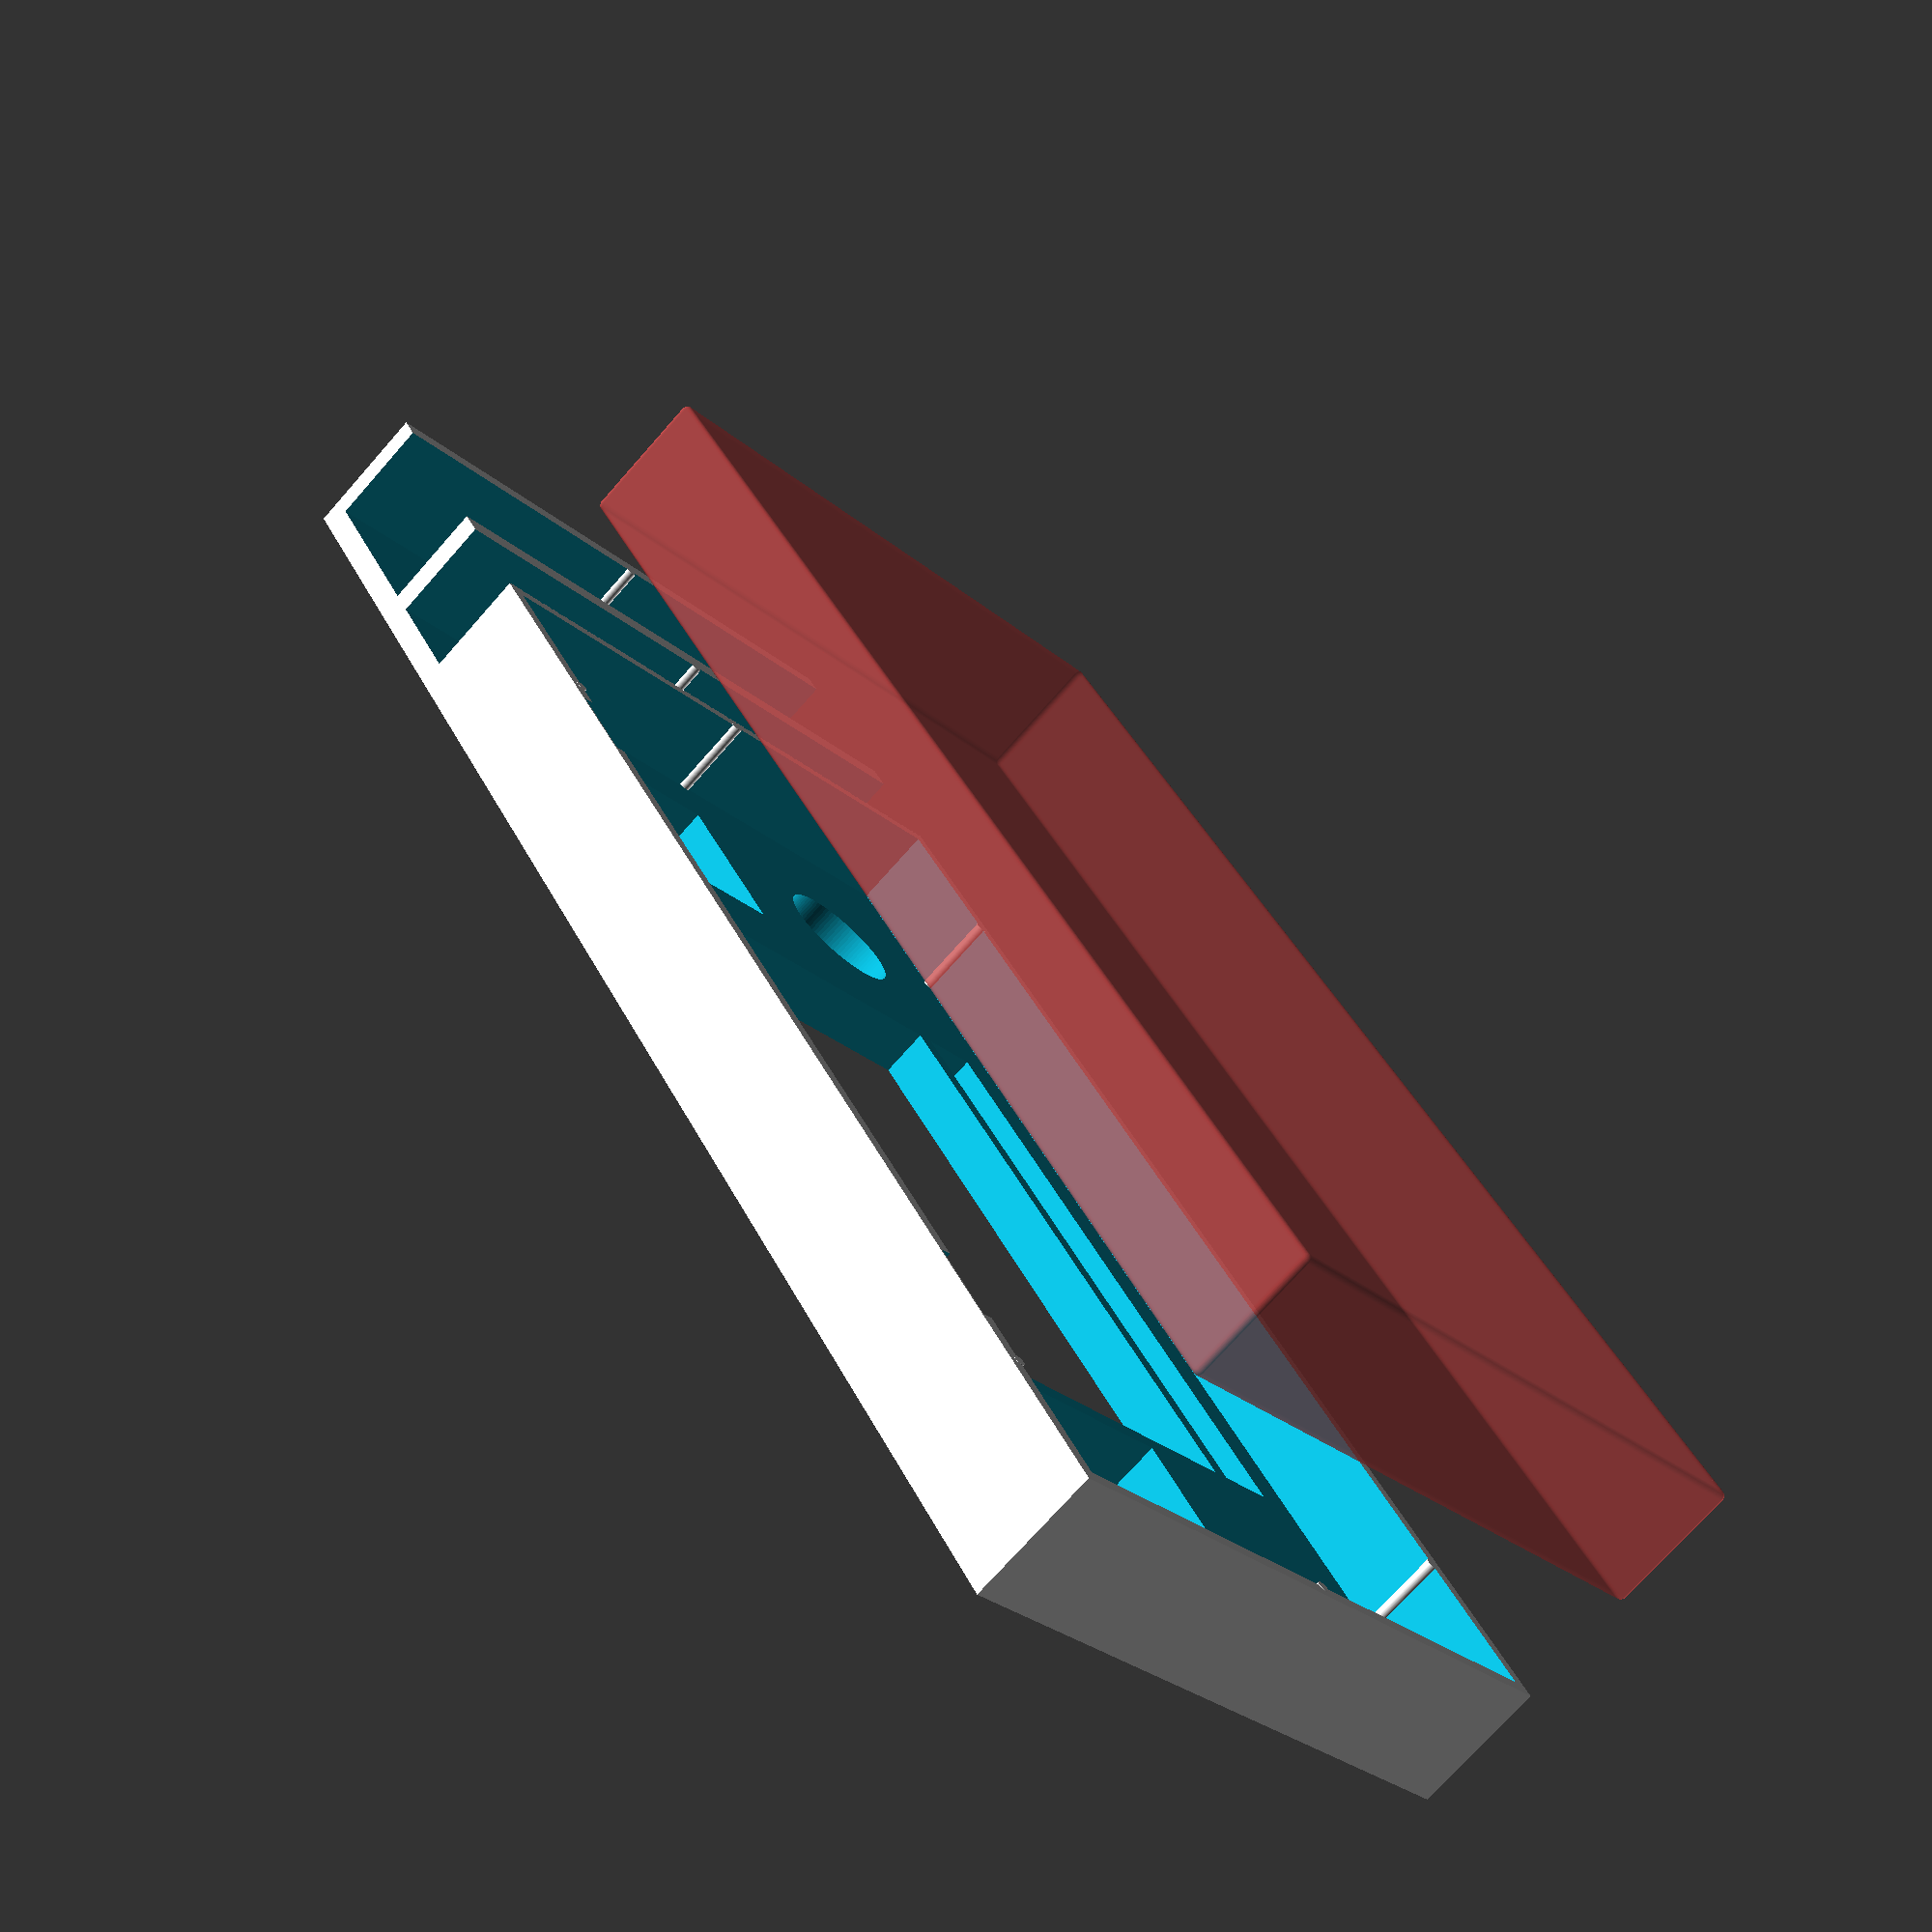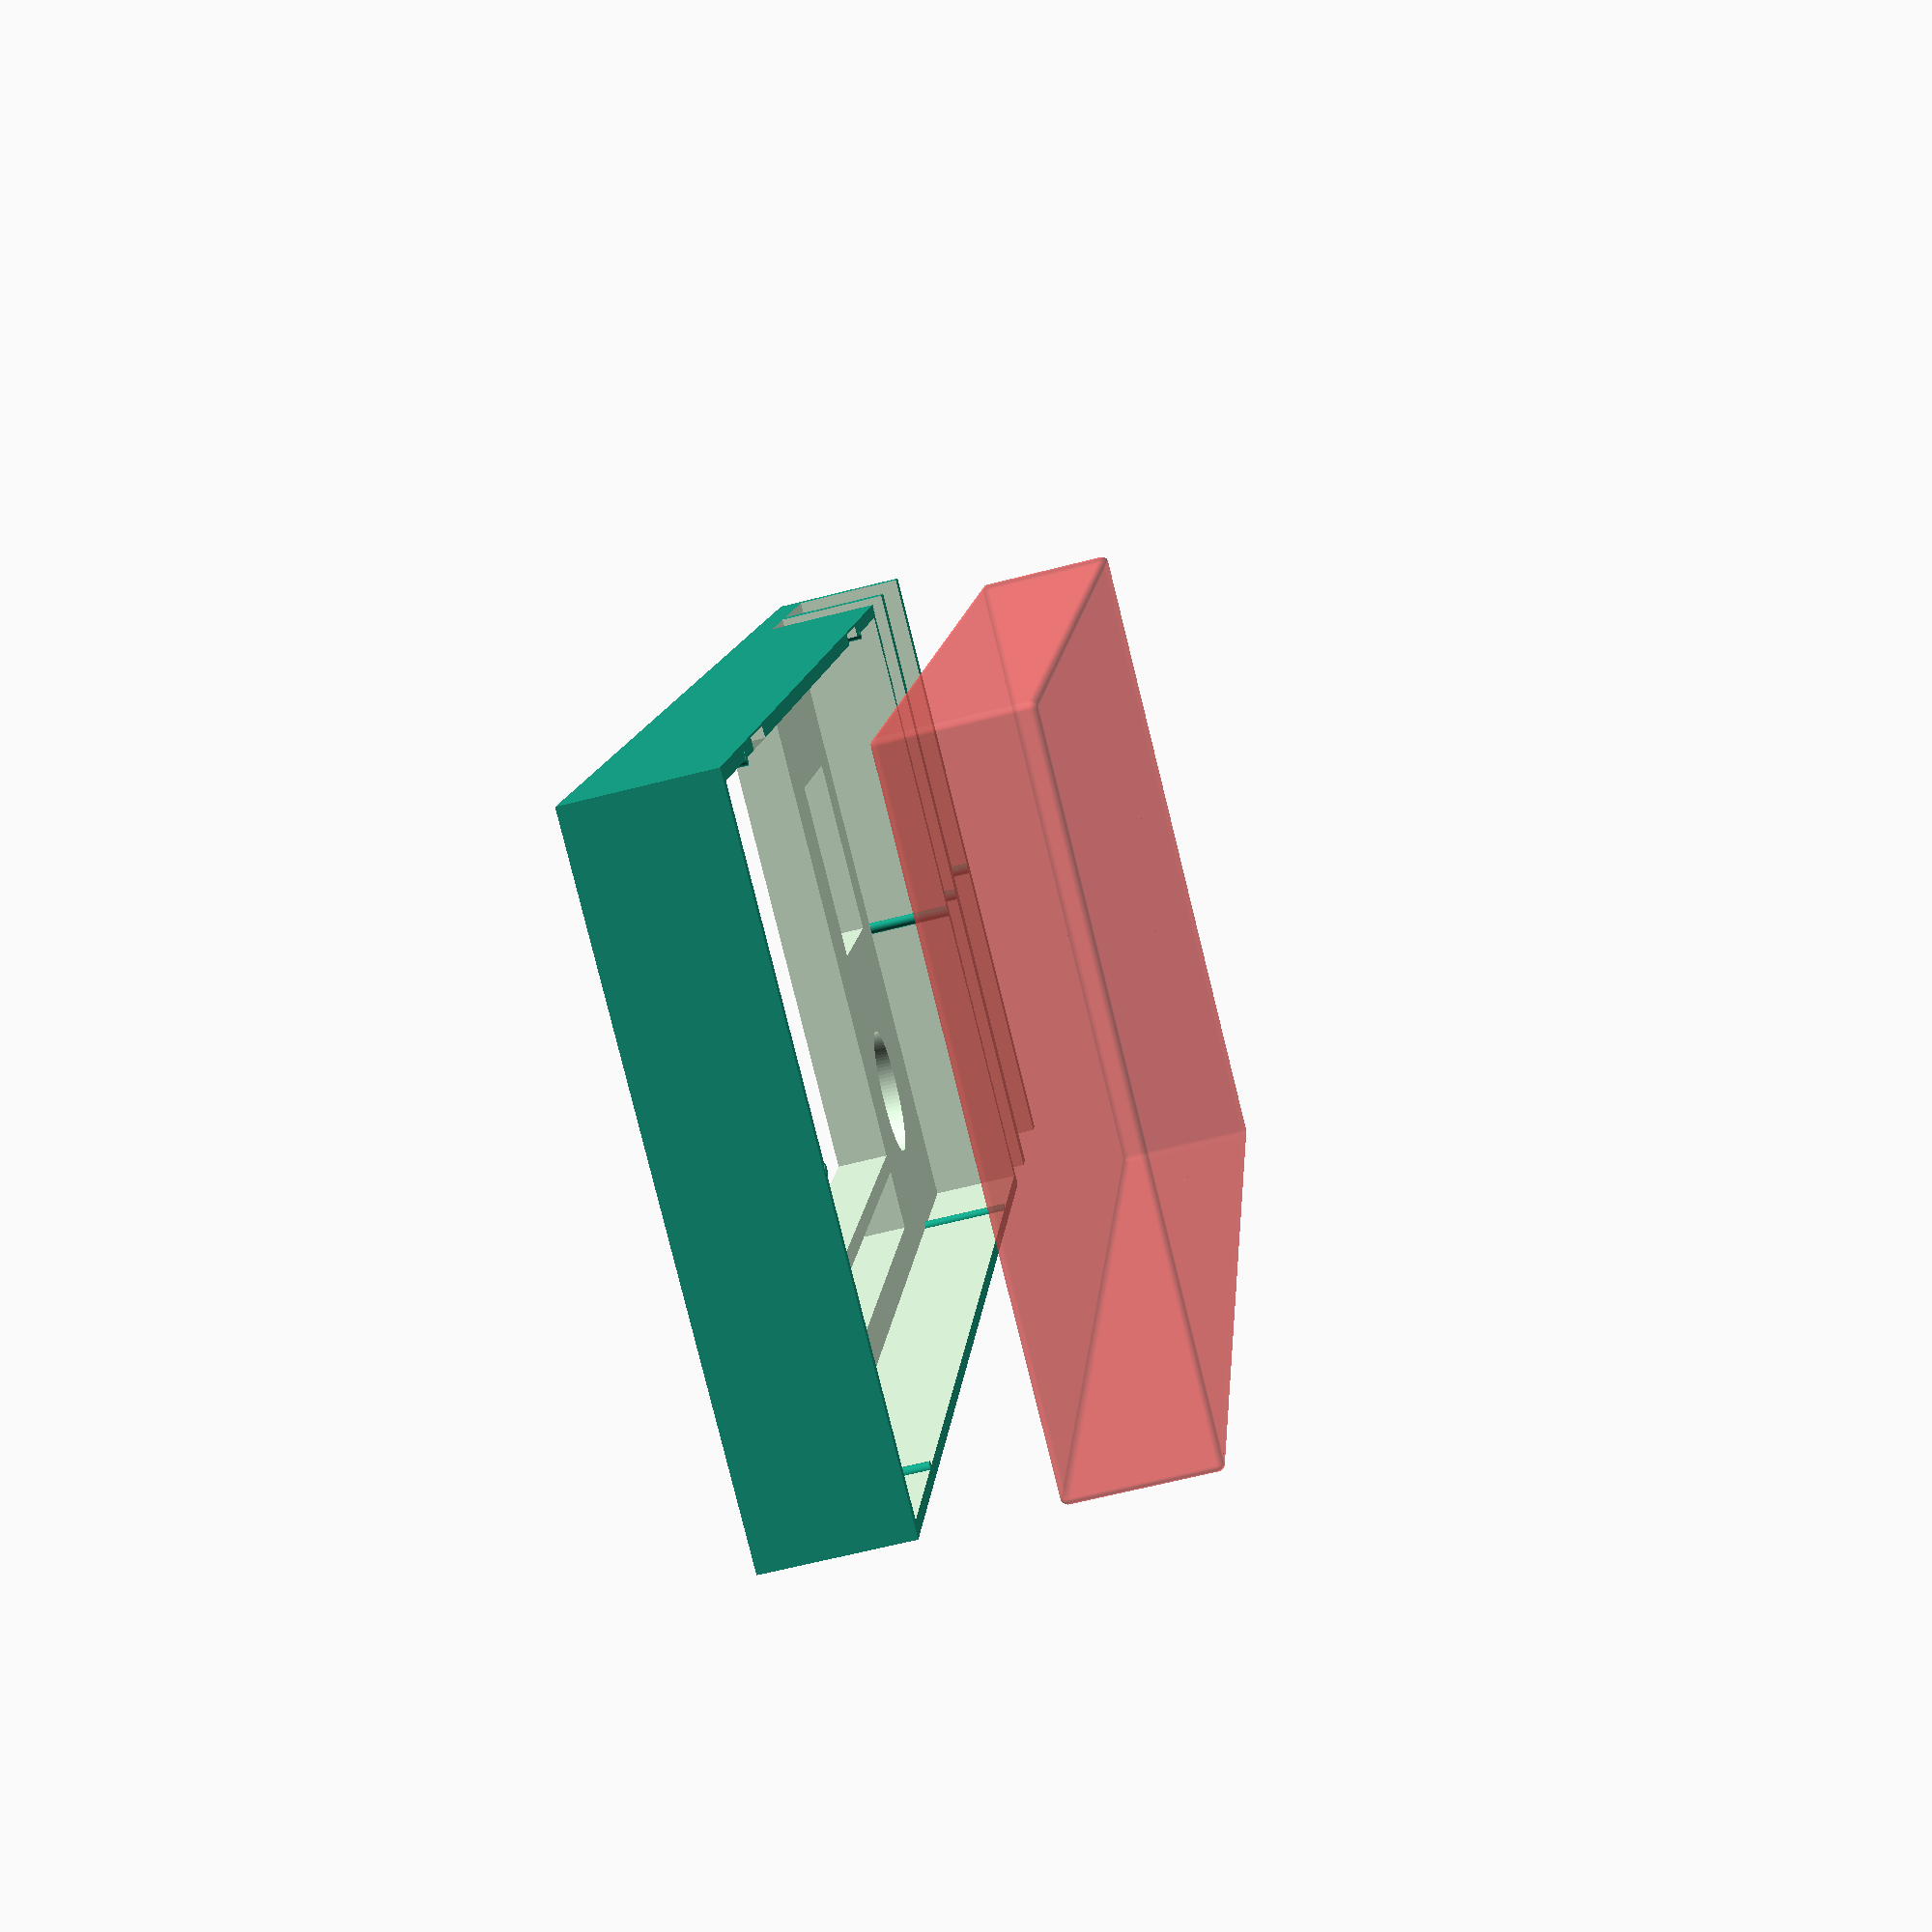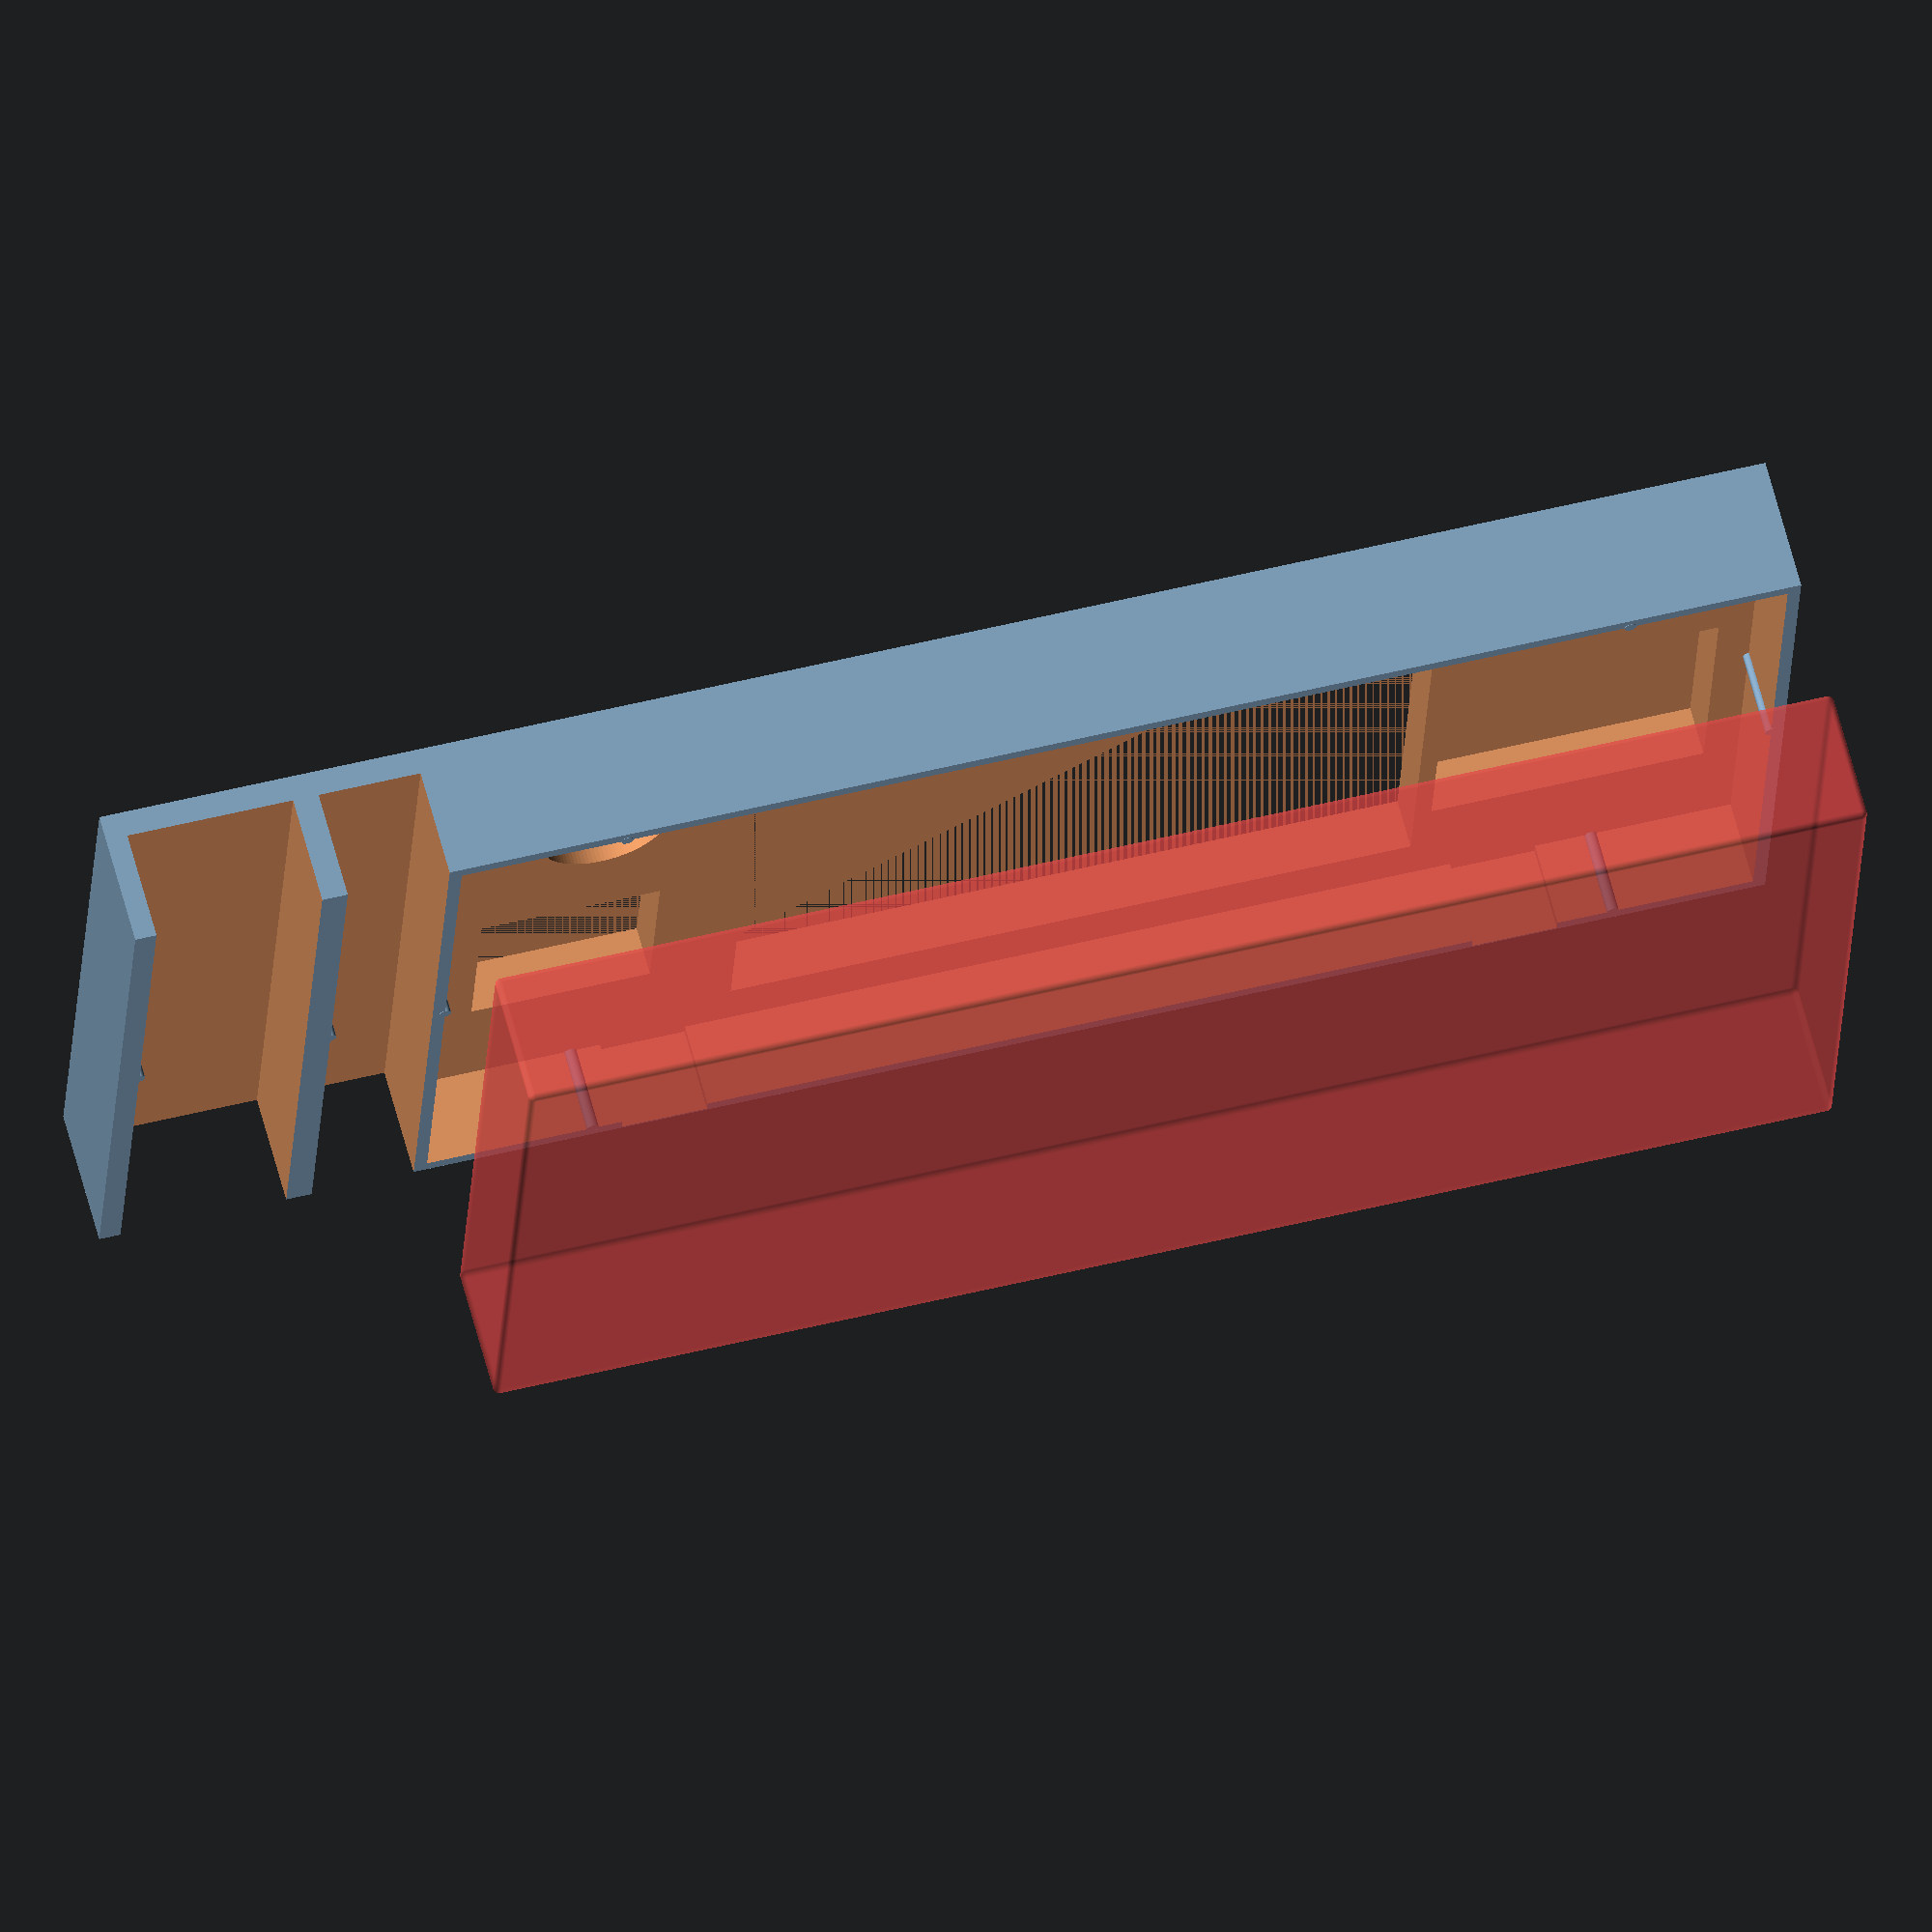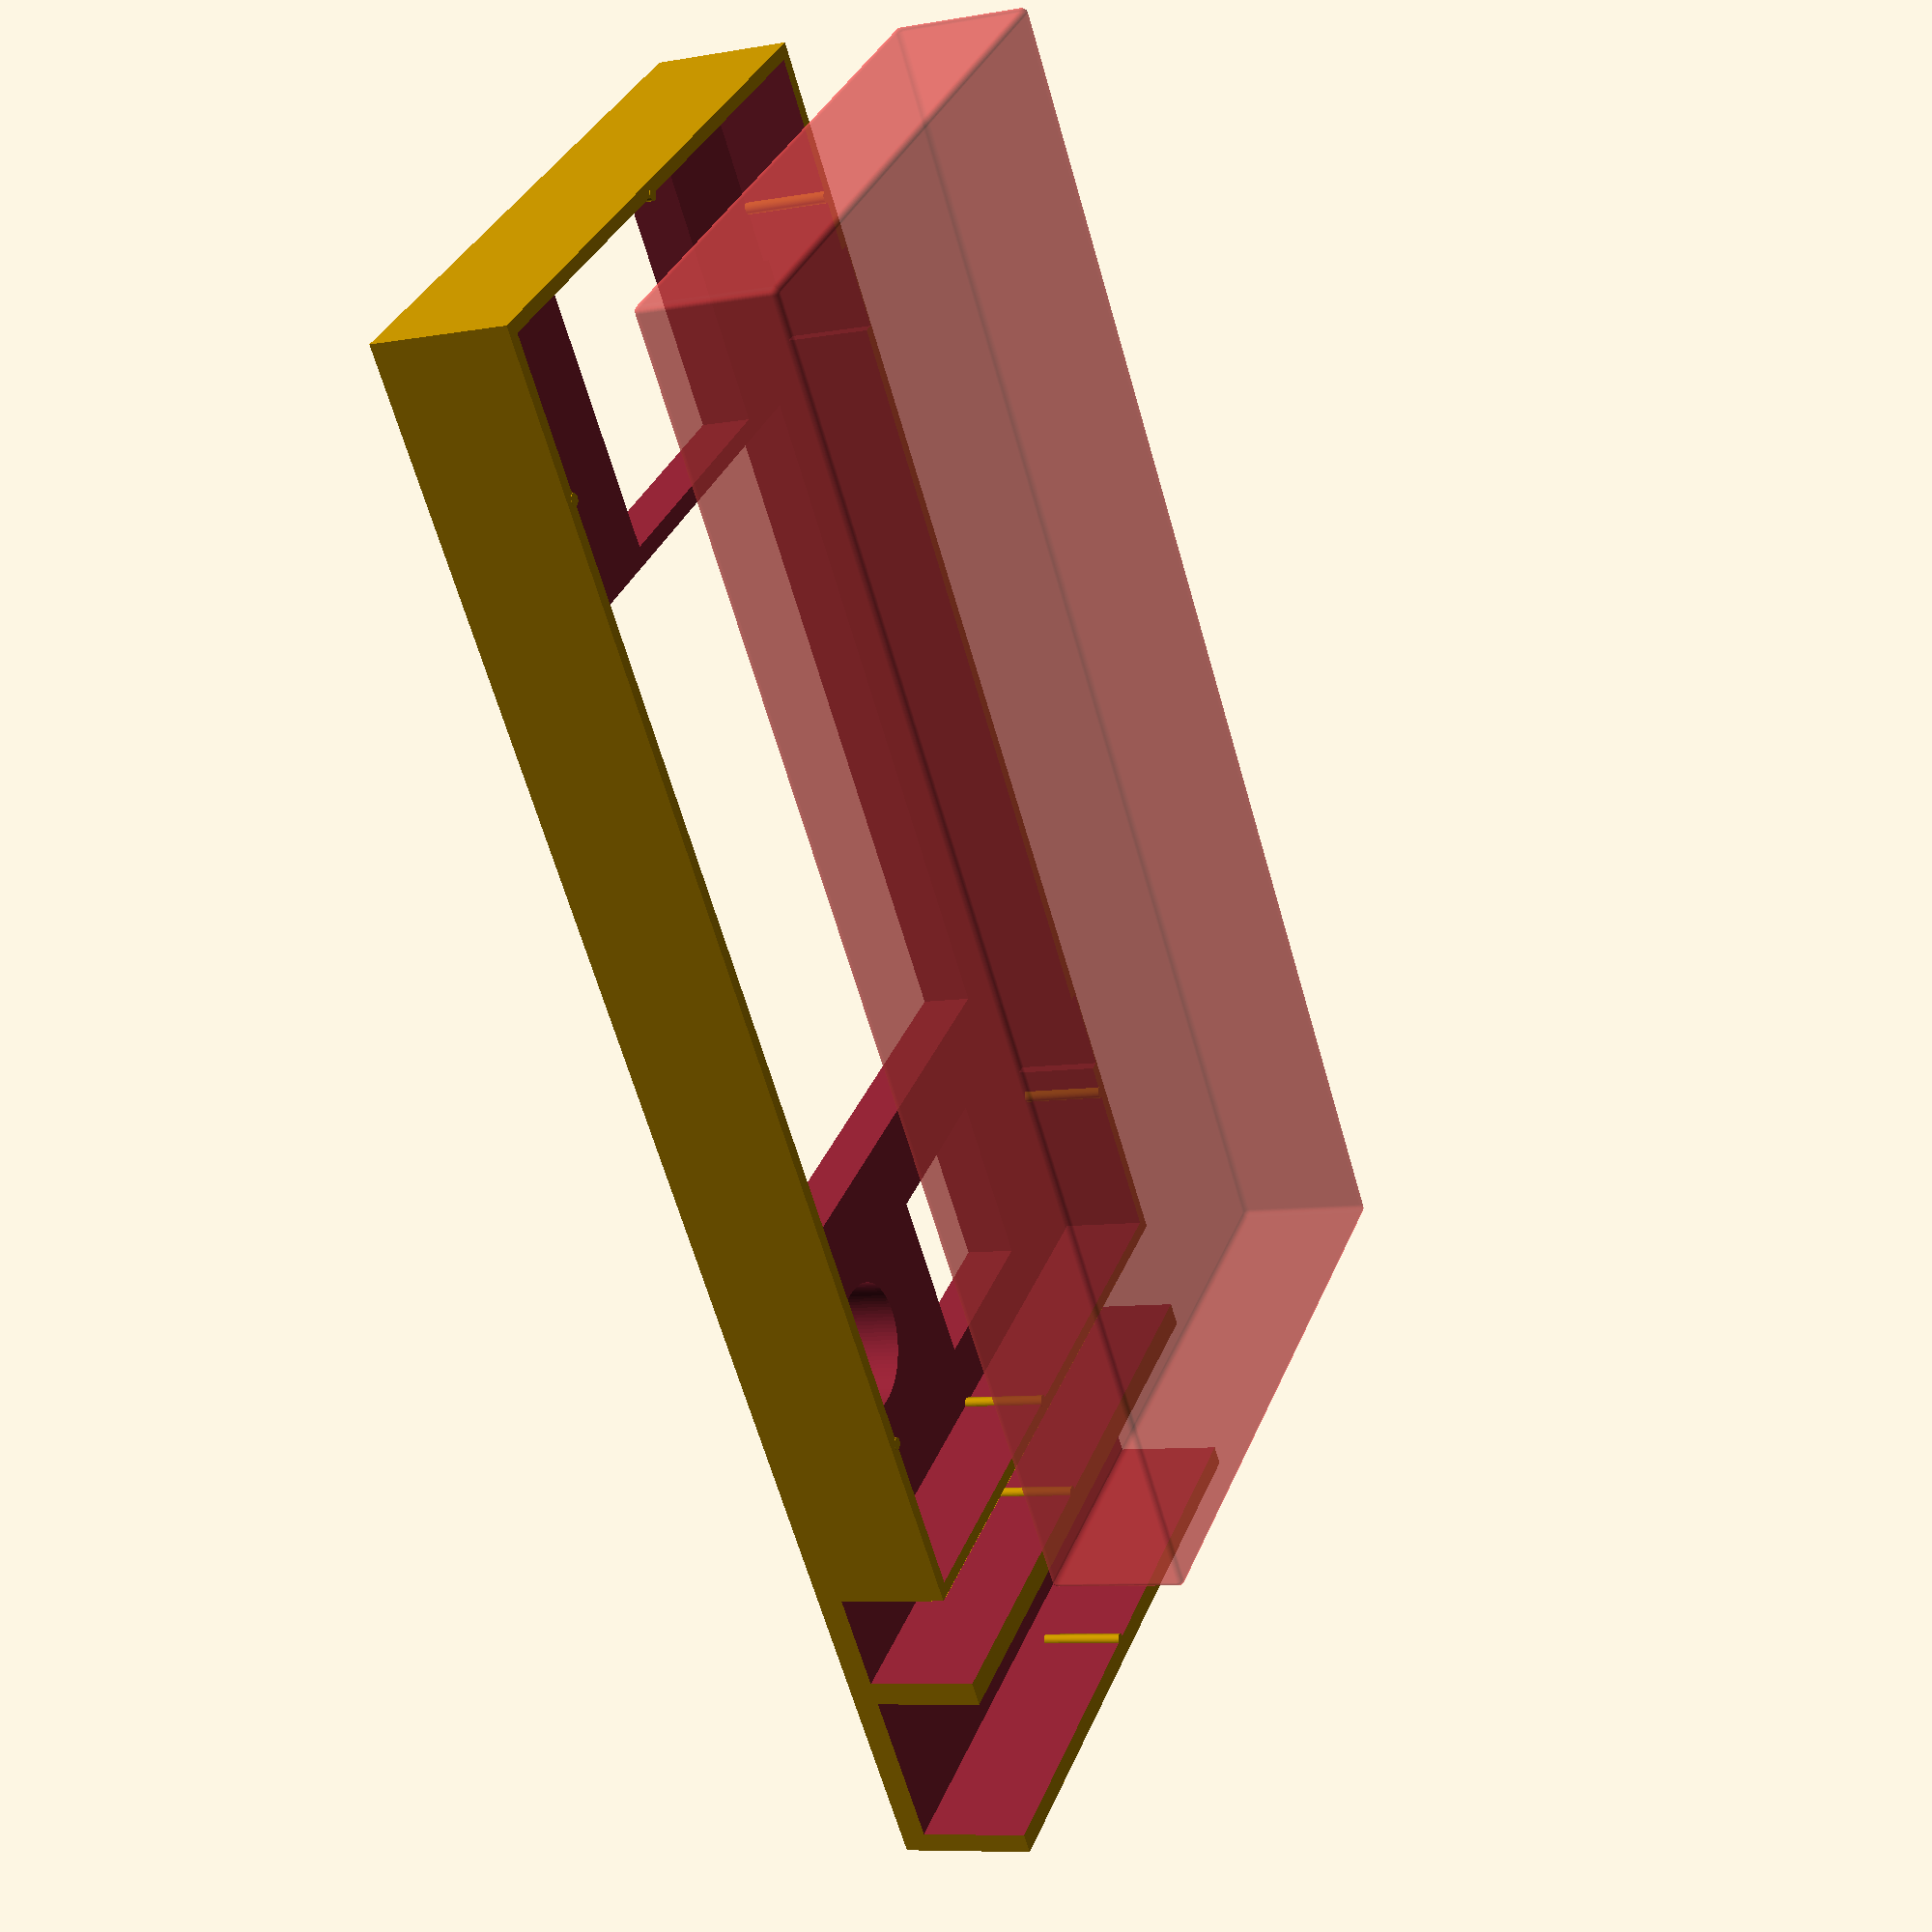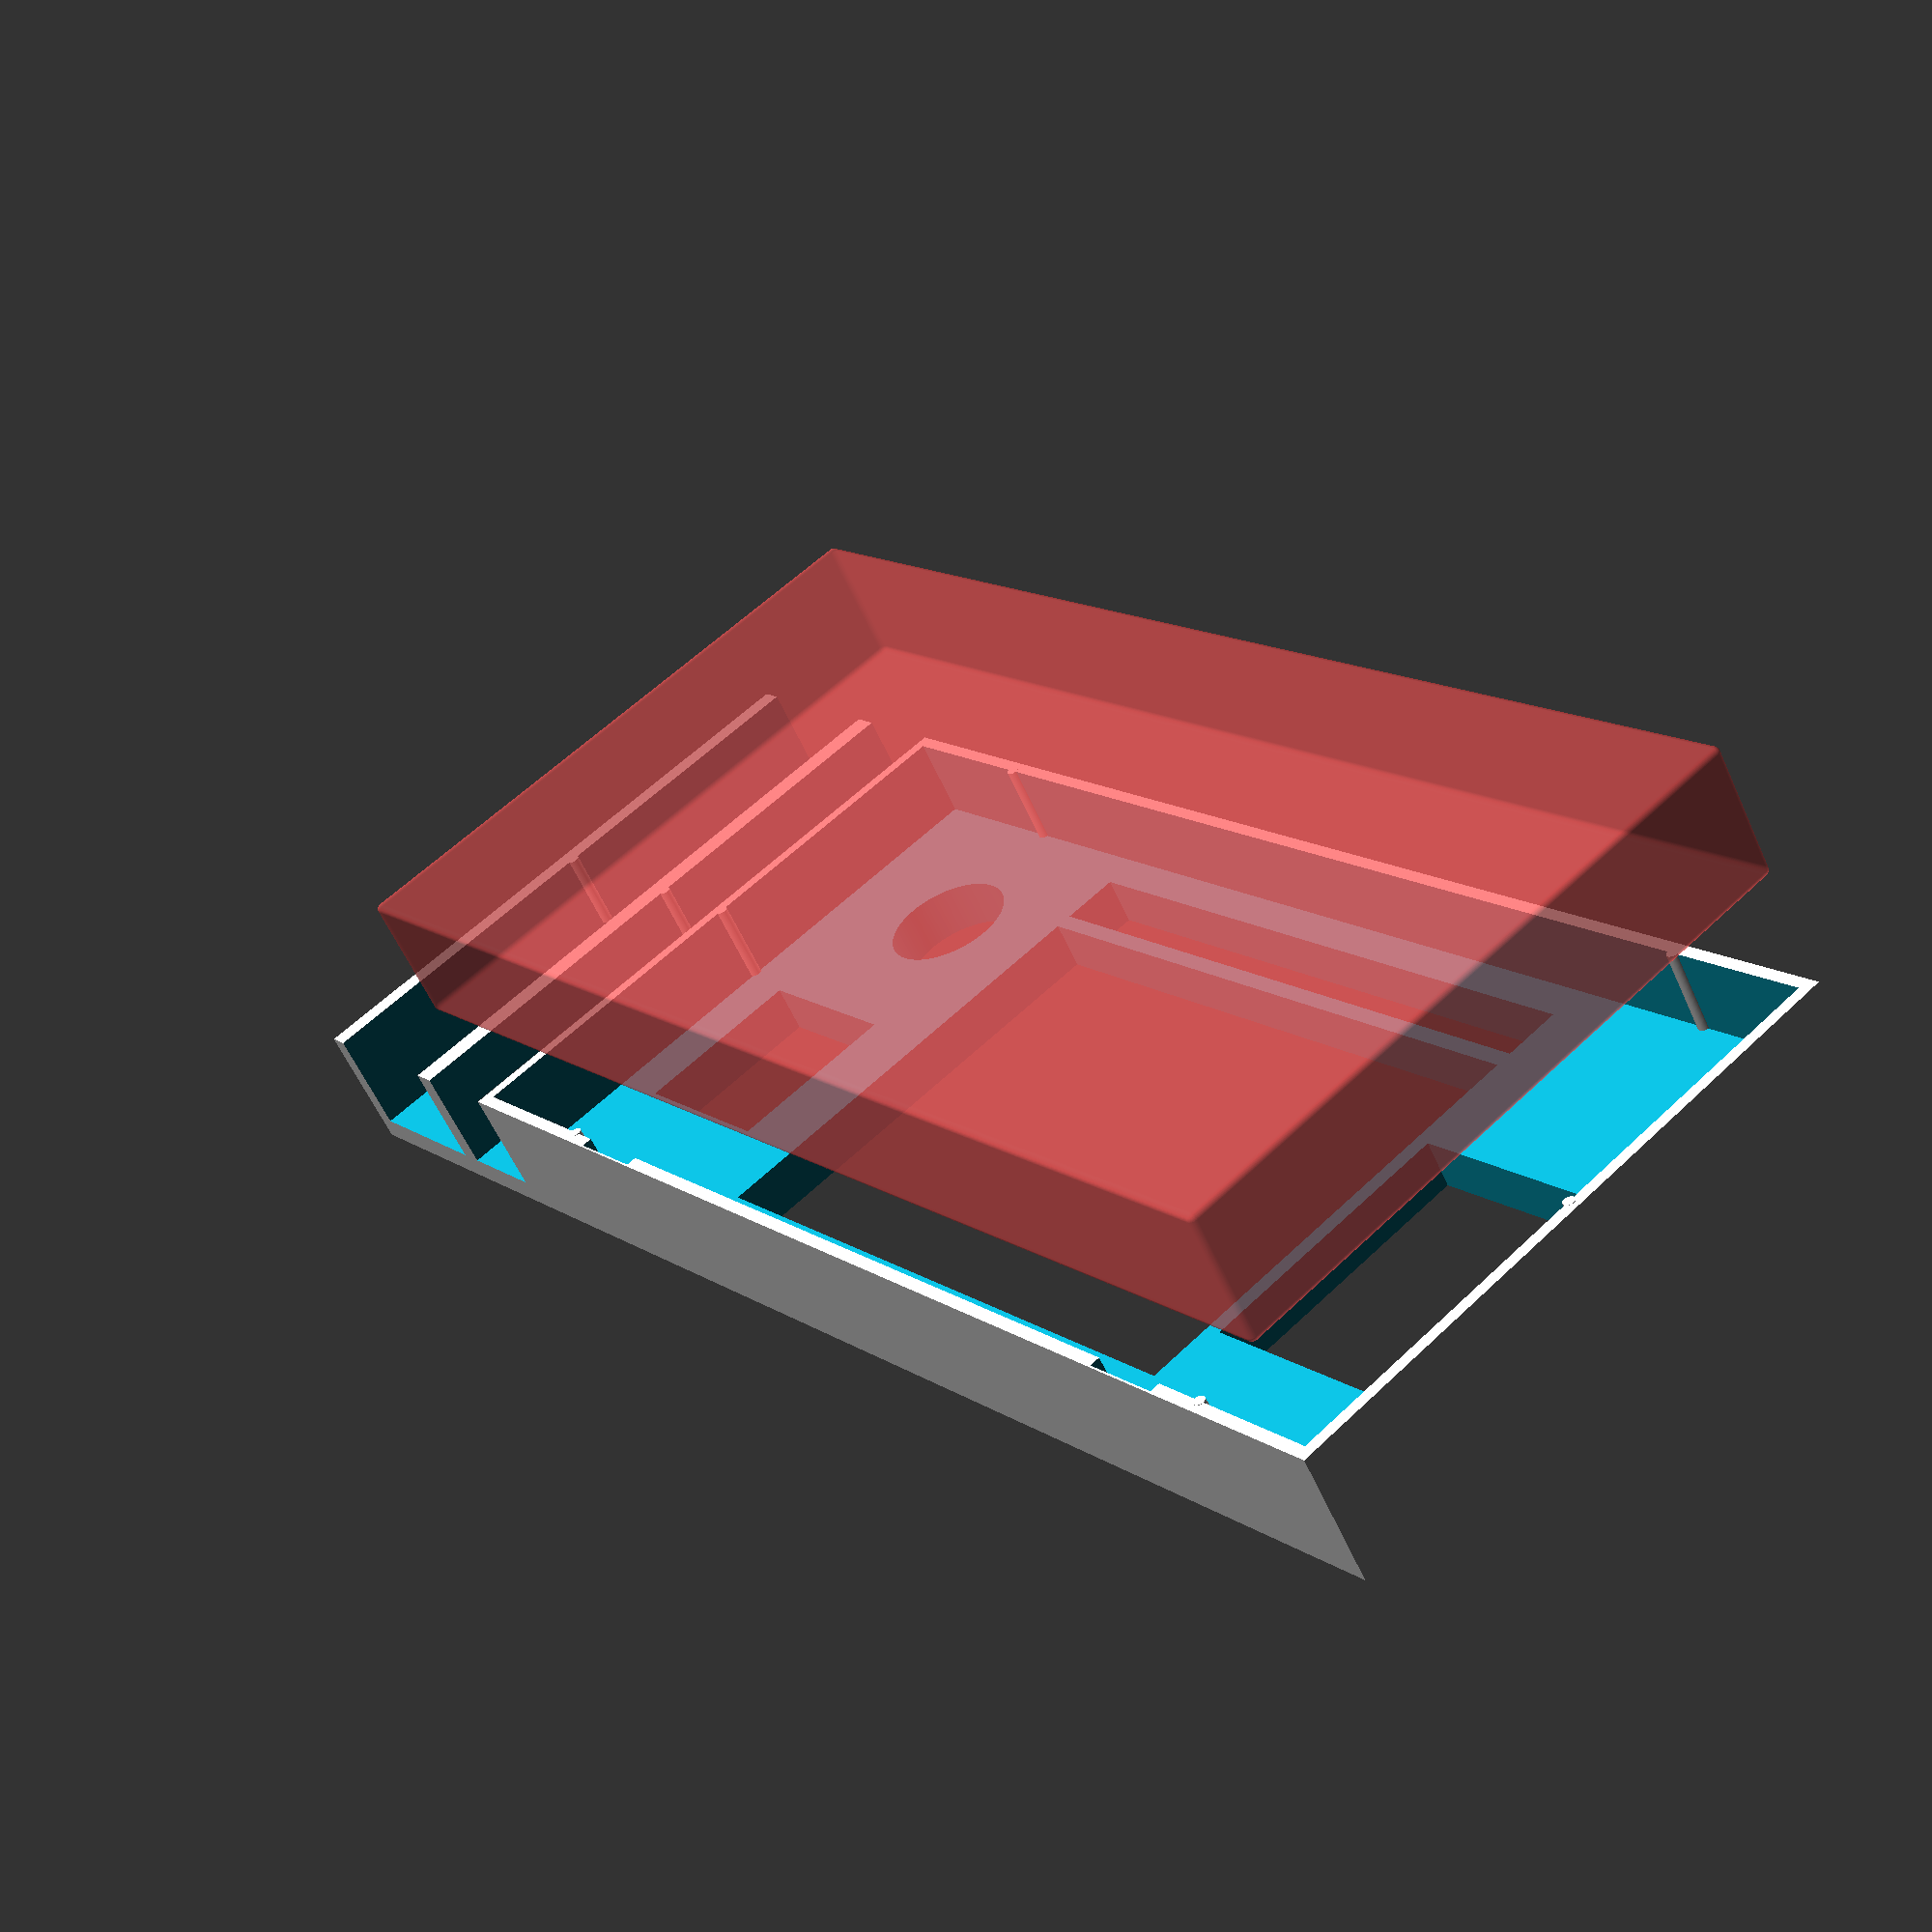
<openscad>
caseRim=3;
holdersR=.7;
$fn=100;
kbD=82;
kbW=210;
kbH=7;

odH=10;
odW=156;
odD=73;

odJSW=28-13;
odJSR=odJSW/2;
odJSoffX=13;
odJSoffY=11;

odJSH=6;
odBRW=118-38;
odBRD=12-5;
odBRoffX=38;
odBRoffY=5;
odCRW=28-7;
odCRD=58-37;
odCRoffX=7;
odCRoffY=37;
odTBW=152-120;
odTBD=61-27;
odTBoffX=120;
odTBoffY=27;
odTLoffX=23;
odTLoffY=odD;
odTLW=33-23;
odTLD=2;
odTH=20;
odTRoffX=123;
odTRoffY=odD;
odTRW=odTLW;
odTRD=odTLD;
odDPW=odBRW;
odDPD=67-14;
odDPoffY=14;
odDPoffX=odBRoffX;

difference(){
    translate([0,0,0]) difference(){
        cube([odW,odD,odH]+[caseRim,caseRim,odJSH-.05]);
        translate([caseRim/2,caseRim/2,odJSH-.1])
            cube([odW,odD,odH+.1]);
    }
    translate([1.5,.75,-.001]) union() {
        translate([odW-odJSR*2-odJSoffX,odJSoffY,0]+[odJSR,odJSR,0]) cylinder(h=odJSH,r=odJSR);
        translate([odW-odBRW-odBRoffX,odBRoffY,0]) cube([odBRW,odBRD,odJSH]);  
        translate([odW-odCRW-odCRoffX,odCRoffY,0]) cube([odCRW,odCRW,odJSH]);  
        translate([odW-odTBW-odTBoffX,odTBoffY,0]) cube([odTBW,odTBW,odJSH]);  
        translate([odW-odTLW-odTLoffX,odTLoffY,odJSH-.1]) cube([odTLW,odTLD,odTH]); 
        translate([odW-odTRW-odTRoffX,odTRoffY,odJSH-.1]) cube([odTRW,odTRD,odTH]); 
        translate([odW-odDPW-odDPoffX,odDPoffY,0]) cube([odDPW,odDPD,odJSH]); 
    }
}
union(){
	translate([20,caseRim/2,odJSH]) cylinder(h=odH,r=holdersR);
	translate([odW-18,caseRim/2,odJSH]) cylinder(h=odH,r=holdersR);
	translate([odW-18,caseRim/2+odD,odJSH]) cylinder(h=odH,r=holdersR);
	translate([+18,caseRim/2+odD,odJSH]) cylinder(h=odH,r=holdersR);
	translate([caseRim/2,odD/2,odJSH]) cylinder(h=odH,r=holdersR);
	translate([odW+caseRim/2,odD/2,odJSH]) cylinder(h=odH,r=holdersR);
	translate([odW+caseRim/2+13.5,odD/2,odJSH]) cylinder(h=odH,r=holdersR);
	translate([odW+caseRim/2++36,odD/2,odJSH]) cylinder(h=odH,r=holdersR);
}

translate ([odW+caseRim,0,0]) 
	difference () {
		cube ([37,odD+caseRim,odH+odJSH]);
		translate ([0,-.05,3]) cube ([12,odD+caseRim+.1,odH+odJSH]);
		translate ([12+3,-.05,3]) cube ([19.5,odD+caseRim+.1,odH+odJSH]);
	}
	
cornerR=caseRim/4;
#translate([0,0,30]) hull() {
	translate([cornerR,cornerR,0+cornerR]) sphere(r=cornerR);
	translate([cornerR,cornerR,odH+odJSH-cornerR]) sphere(r=cornerR);
	translate([cornerR,2*cornerR+odD,0+cornerR]) sphere(r=cornerR);
	translate([cornerR,2*cornerR+odD,odH+odJSH-cornerR]) sphere(r=cornerR);
	translate([odW+cornerR,2*cornerR+odD,odH+odJSH-cornerR]) sphere(r=cornerR);
	translate([odW+cornerR,2*cornerR+odD,0+cornerR]) sphere(r=cornerR);
	translate([odW+cornerR,cornerR,0+cornerR]) sphere(r=cornerR);
	translate([odW+cornerR,cornerR,odH+odJSH-cornerR]) sphere(r=cornerR);

}

</openscad>
<views>
elev=73.3 azim=236.9 roll=318.6 proj=p view=solid
elev=244.6 azim=106.2 roll=255.5 proj=p view=wireframe
elev=115.8 azim=3.2 roll=194.8 proj=o view=wireframe
elev=8.5 azim=51.0 roll=295.4 proj=p view=wireframe
elev=238.2 azim=51.0 roll=156.1 proj=p view=wireframe
</views>
